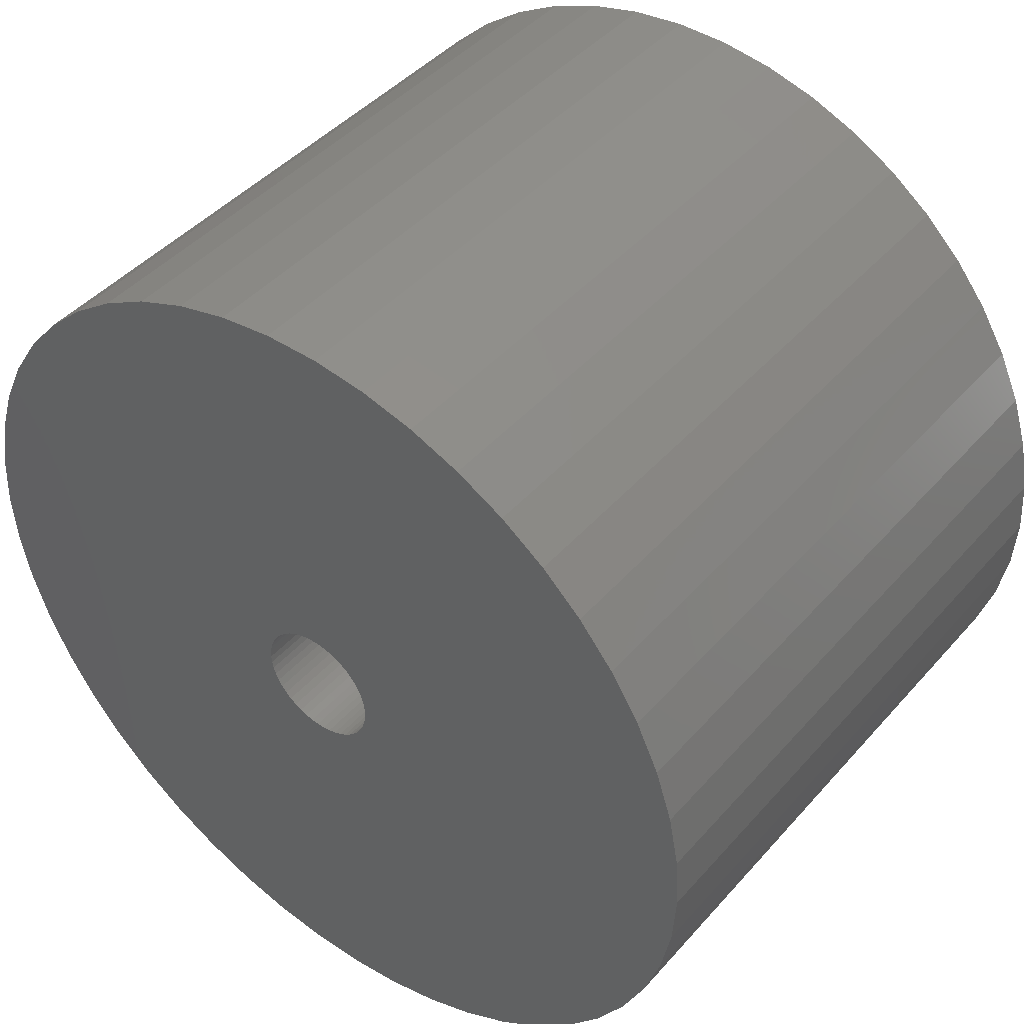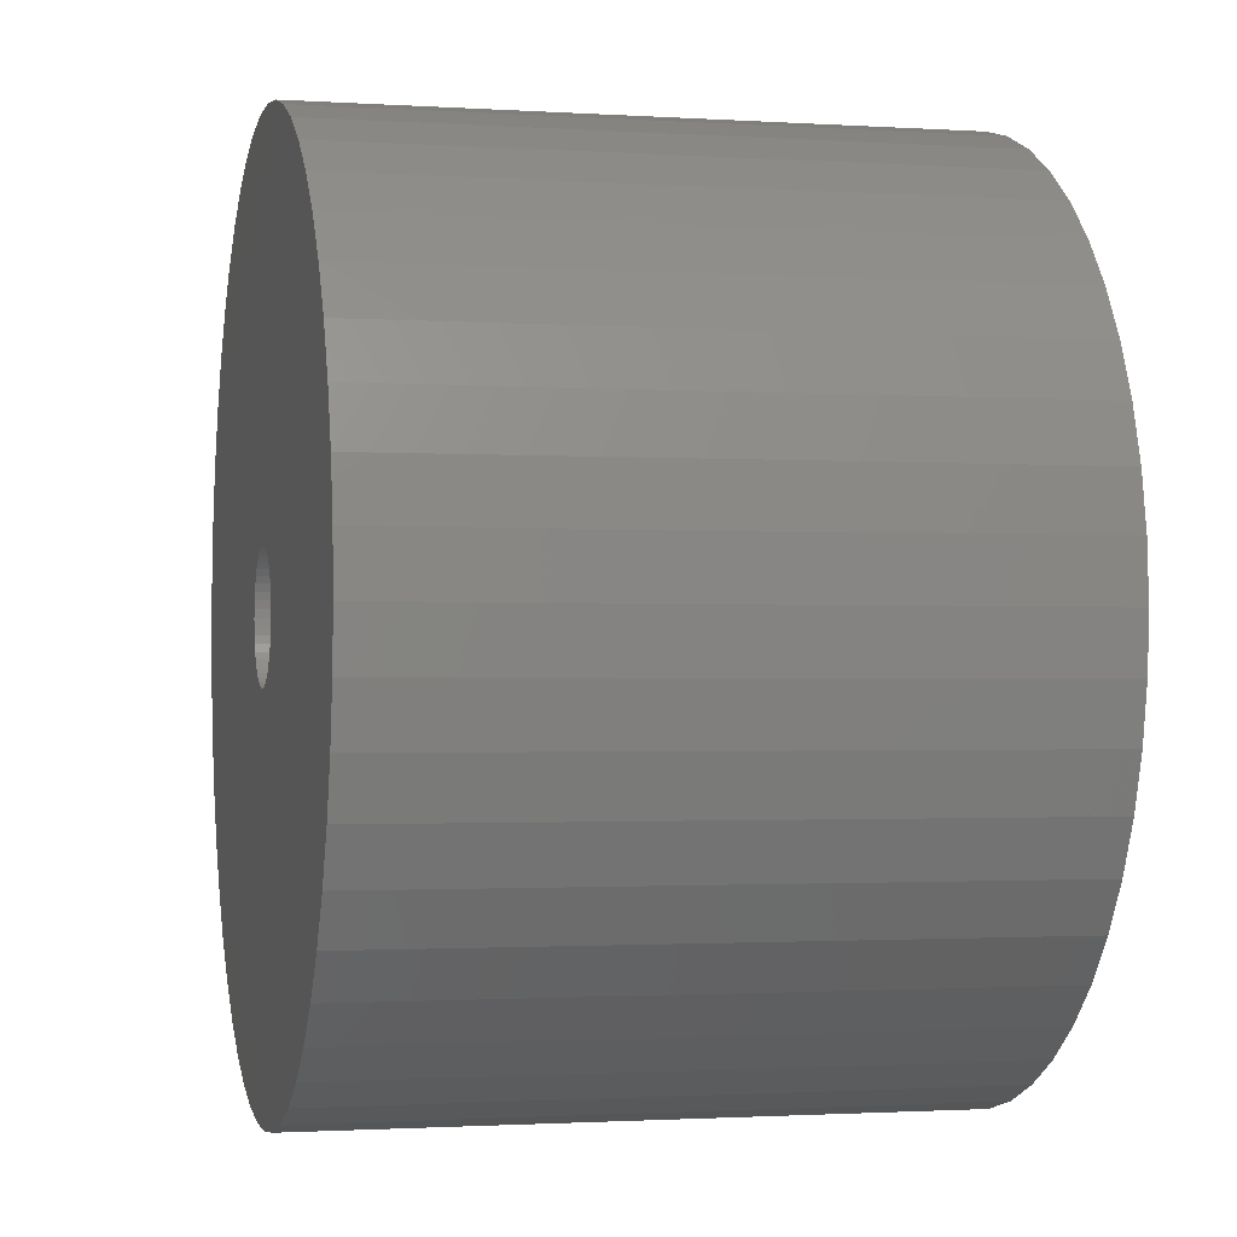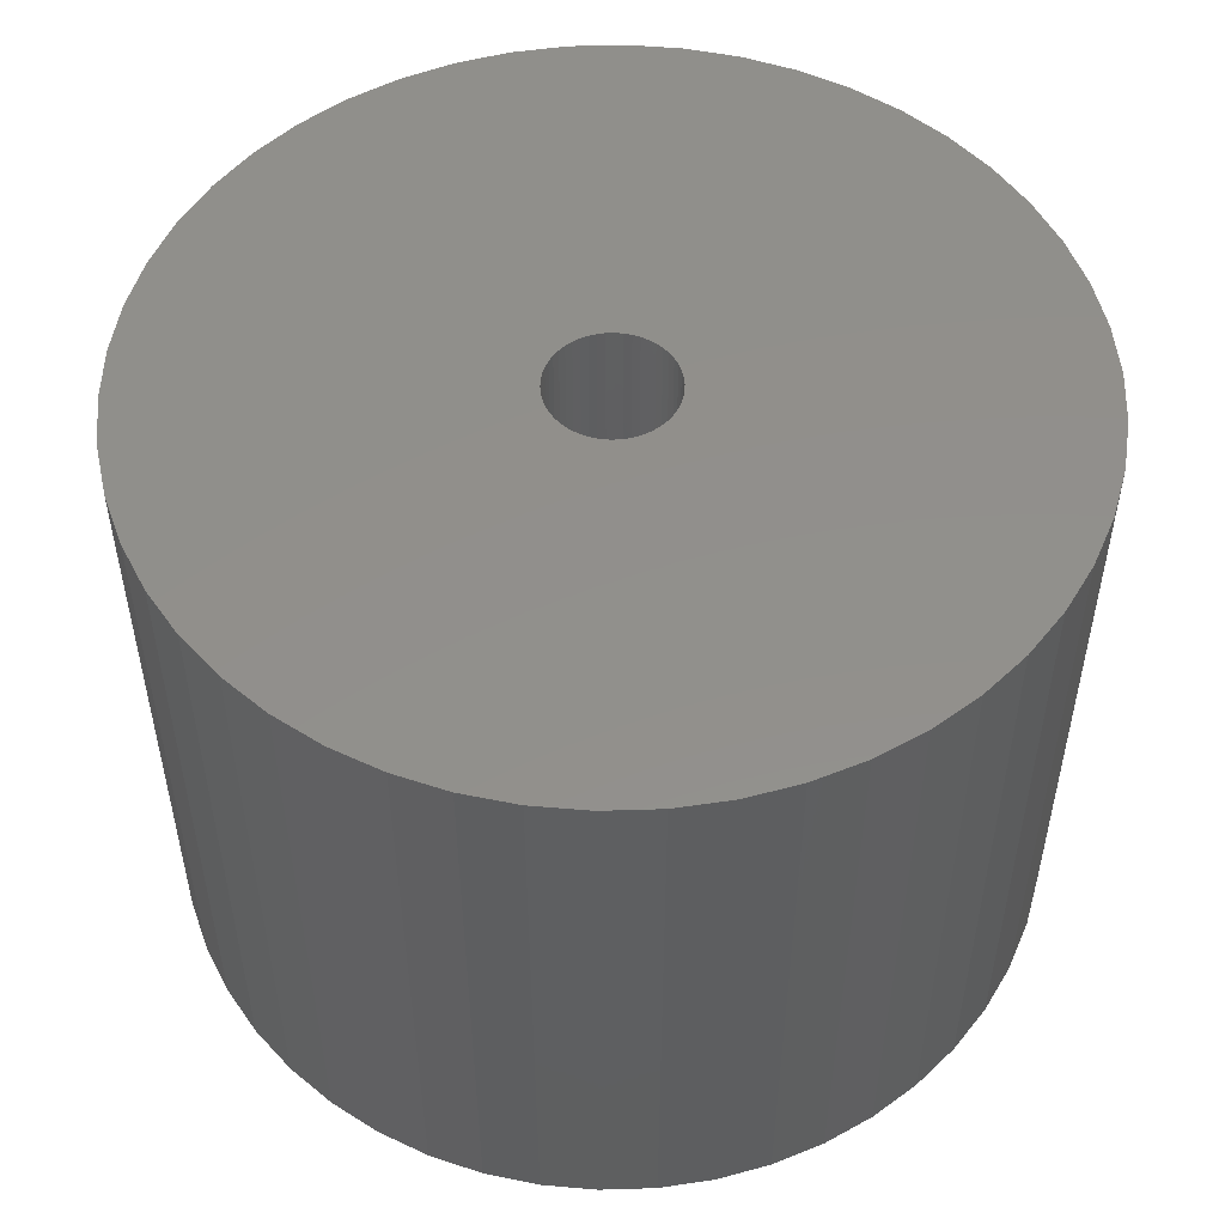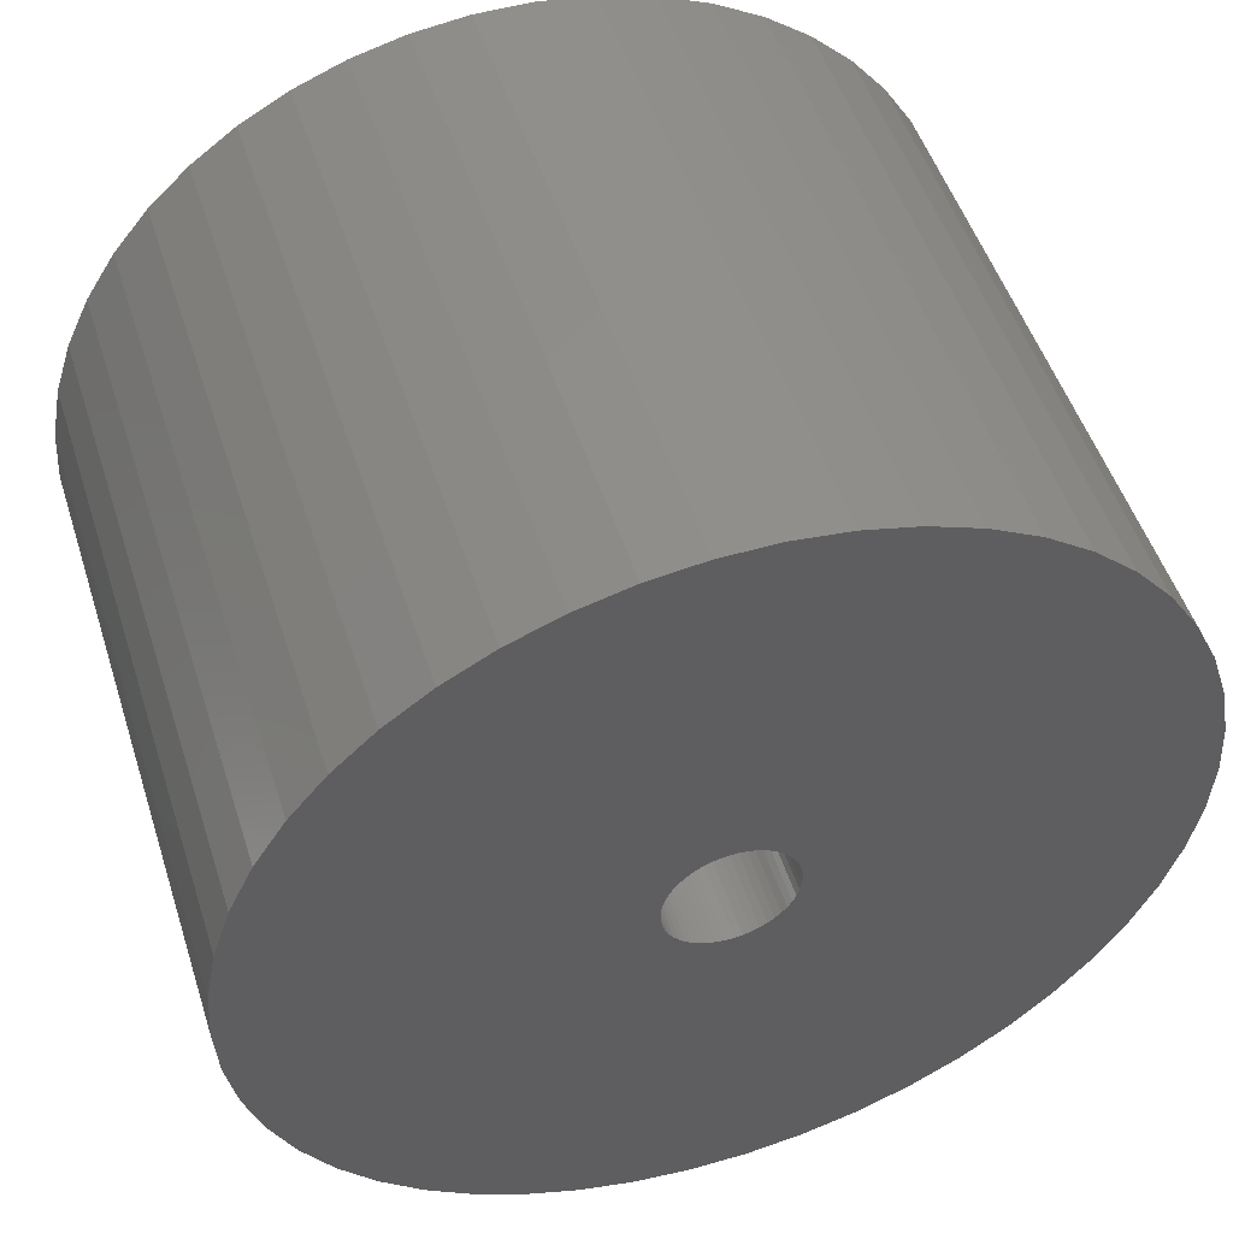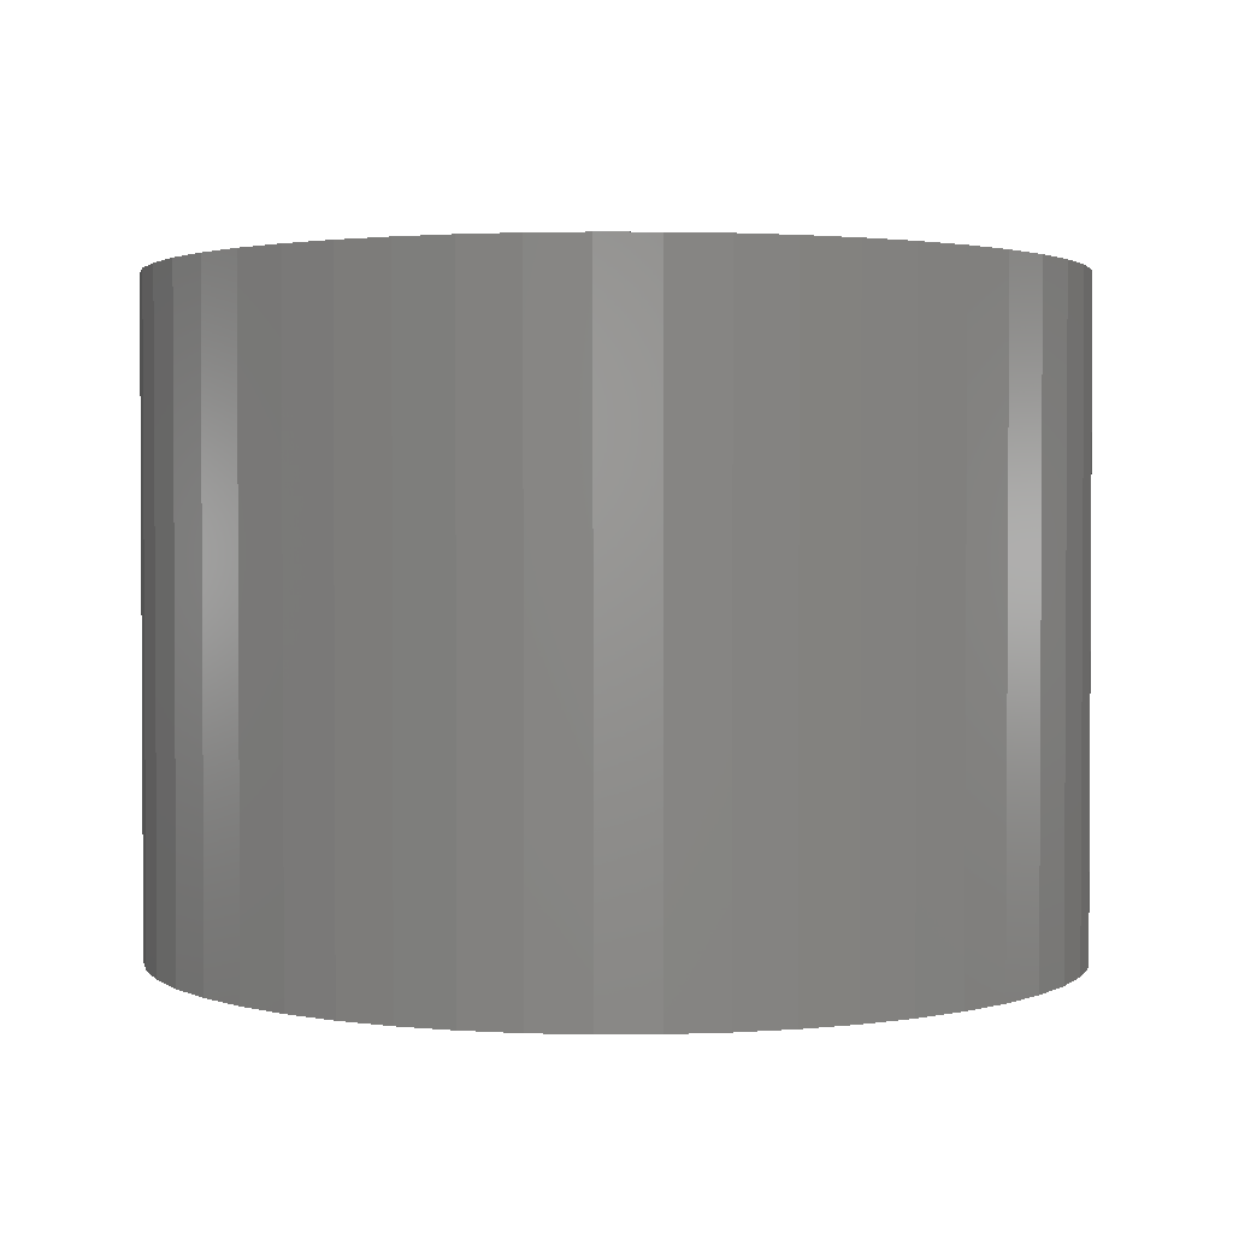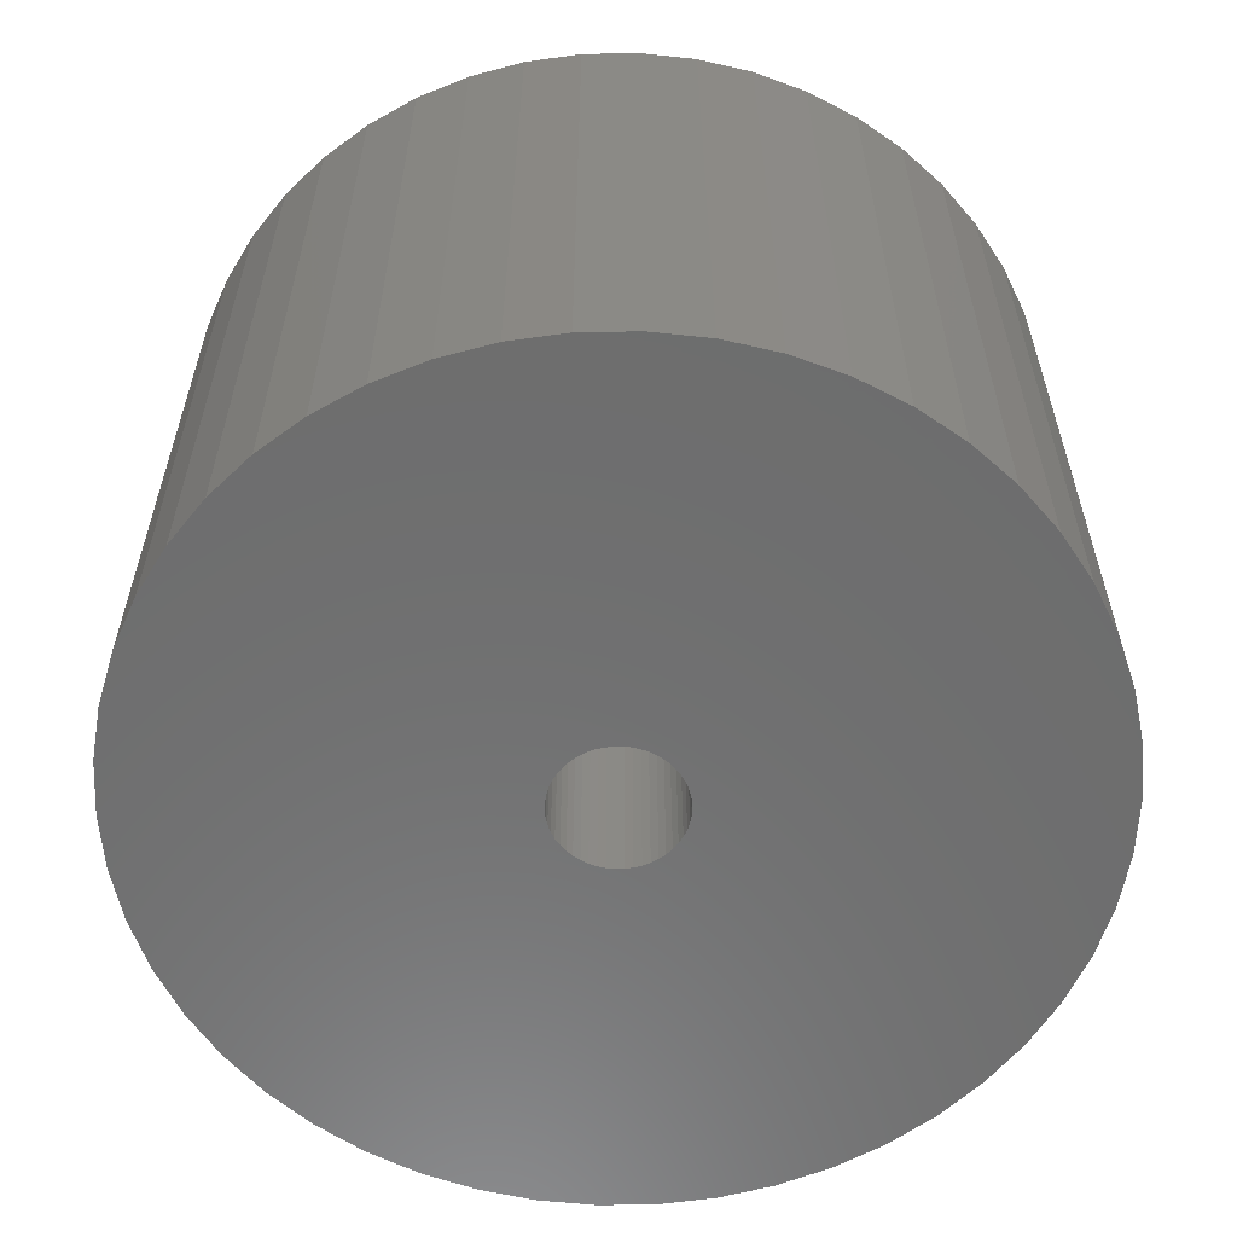
<metadata>
{"format":"stl","ext":"stl","renderer":"f3d","projection":"perspective","resolution":1024,"background":"white","views":[{"elev":43.9,"azim":-142.0,"up":"+Y"},{"elev":-1.4,"azim":76.7,"up":"+Y"},{"elev":51.9,"azim":-102.7,"up":"+Z"},{"elev":50.5,"azim":162.4,"up":"+Y"},{"elev":1.9,"azim":-8.4,"up":"+Z"},{"elev":-59.6,"azim":159.4,"up":"+Z"}]}
</metadata>
<code>
# stl→obj: 200 verts, 400 faces
v 23 0 16.5
v 22.82 2.883 -16.5
v 22.82 2.883 16.5
v 23 0 -16.5
v -23 0 -16.5
v -22.82 2.883 16.5
v -22.82 2.883 -16.5
v -23 0 16.5
v 1.444 22.95 -16.5
v -1.444 22.95 16.5
v 1.444 22.95 16.5
v -1.444 22.95 -16.5
v -1.444 -22.95 -16.5
v 1.444 -22.95 16.5
v -1.444 -22.95 16.5
v 1.444 -22.95 -16.5
v 16.77 15.74 -16.5
v 14.66 17.72 16.5
v 16.77 15.74 16.5
v 14.66 17.72 -16.5
v -14.66 17.72 -16.5
v -16.77 15.74 16.5
v -14.66 17.72 16.5
v -16.77 15.74 -16.5
v -7.107 21.87 -16.5
v -9.793 20.81 16.5
v -7.107 21.87 16.5
v -9.793 20.81 -16.5
v 20.16 -11.08 16.5
v 21.38 -8.467 -16.5
v 21.38 -8.467 16.5
v 20.16 -11.08 -16.5
v 21.38 8.467 16.5
v 20.16 11.08 -16.5
v 20.16 11.08 16.5
v 21.38 8.467 -16.5
v 9.793 20.81 -16.5
v 7.107 21.87 16.5
v 9.793 20.81 16.5
v 7.107 21.87 -16.5
v 4.31 22.59 16.5
v 4.31 22.59 -16.5
v 12.32 19.42 -16.5
v 12.32 19.42 16.5
v -21.38 8.467 -16.5
v -20.16 11.08 16.5
v -20.16 11.08 -16.5
v -21.38 8.467 16.5
v -18.61 13.52 -16.5
v -18.61 13.52 16.5
v -22.28 5.72 -16.5
v -22.28 5.72 16.5
v -4.31 22.59 16.5
v -4.31 22.59 -16.5
v 4.31 -22.59 16.5
v 4.31 -22.59 -16.5
v 22.28 5.72 16.5
v 22.28 5.72 -16.5
v 18.61 13.52 16.5
v 18.61 13.52 -16.5
v 3.25 0 16.5
v 3.224 0.4073 16.5
v 22.82 -2.883 16.5
v 3.148 0.8082 16.5
v 3.224 -0.4073 16.5
v 3.022 1.196 16.5
v 22.28 -5.72 16.5
v 2.848 1.566 16.5
v 3.148 -0.8082 16.5
v 2.629 1.91 16.5
v 2.369 2.225 16.5
v 3.022 -1.196 16.5
v 2.072 2.504 16.5
v 1.741 2.744 16.5
v 2.848 -1.566 16.5
v 1.384 2.941 16.5
v 18.61 -13.52 16.5
v 1.004 3.091 16.5
v 2.629 -1.91 16.5
v 16.77 -15.74 16.5
v 0.609 3.192 16.5
v 0.2041 3.244 16.5
v -0.2041 3.244 16.5
v -0.609 3.192 16.5
v -1.004 3.091 16.5
v -1.384 2.941 16.5
v -1.741 2.744 16.5
v -12.32 19.42 16.5
v -2.072 2.504 16.5
v -2.369 2.225 16.5
v -2.629 1.91 16.5
v 2.369 -2.225 16.5
v 14.66 -17.72 16.5
v 2.072 -2.504 16.5
v 12.32 -19.42 16.5
v 1.741 -2.744 16.5
v 9.793 -20.81 16.5
v 1.384 -2.941 16.5
v 7.107 -21.87 16.5
v 1.004 -3.091 16.5
v 0.609 -3.192 16.5
v 0.2041 -3.244 16.5
v -0.2041 -3.244 16.5
v -0.609 -3.192 16.5
v -4.31 -22.59 16.5
v -1.004 -3.091 16.5
v -7.107 -21.87 16.5
v -1.384 -2.941 16.5
v -9.793 -20.81 16.5
v -1.741 -2.744 16.5
v -12.32 -19.42 16.5
v -2.072 -2.504 16.5
v -14.66 -17.72 16.5
v -2.369 -2.225 16.5
v -16.77 -15.74 16.5
v -2.629 -1.91 16.5
v -18.61 -13.52 16.5
v -2.848 -1.566 16.5
v -20.16 -11.08 16.5
v -3.022 -1.196 16.5
v -21.38 -8.467 16.5
v -3.148 -0.8082 16.5
v -22.28 -5.72 16.5
v -3.224 -0.4073 16.5
v -22.82 -2.883 16.5
v -3.25 0 16.5
v -2.848 1.566 16.5
v -3.022 1.196 16.5
v -3.148 0.8082 16.5
v -3.224 0.4073 16.5
v -12.32 19.42 -16.5
v 22.82 -2.883 -16.5
v 18.61 -13.52 -16.5
v 16.77 -15.74 -16.5
v -16.77 -15.74 -16.5
v -14.66 -17.72 -16.5
v -20.16 -11.08 -16.5
v -21.38 -8.467 -16.5
v -18.61 -13.52 -16.5
v 3.25 0 -16.5
v 3.224 -0.4073 -16.5
v 22.28 -5.72 -16.5
v 3.148 -0.8082 -16.5
v 3.224 0.4073 -16.5
v 3.022 -1.196 -16.5
v 2.848 -1.566 -16.5
v 3.148 0.8082 -16.5
v 2.629 -1.91 -16.5
v 2.369 -2.225 -16.5
v 14.66 -17.72 -16.5
v 3.022 1.196 -16.5
v 2.072 -2.504 -16.5
v 12.32 -19.42 -16.5
v 1.741 -2.744 -16.5
v 9.793 -20.81 -16.5
v 2.848 1.566 -16.5
v 1.384 -2.941 -16.5
v 7.107 -21.87 -16.5
v 1.004 -3.091 -16.5
v 2.629 1.91 -16.5
v 0.609 -3.192 -16.5
v 0.2041 -3.244 -16.5
v -0.2041 -3.244 -16.5
v -0.609 -3.192 -16.5
v -4.31 -22.59 -16.5
v -1.004 -3.091 -16.5
v -7.107 -21.87 -16.5
v -1.384 -2.941 -16.5
v -9.793 -20.81 -16.5
v -1.741 -2.744 -16.5
v -12.32 -19.42 -16.5
v -2.072 -2.504 -16.5
v -2.369 -2.225 -16.5
v -2.629 -1.91 -16.5
v 2.369 2.225 -16.5
v 2.072 2.504 -16.5
v 1.741 2.744 -16.5
v 1.384 2.941 -16.5
v 1.004 3.091 -16.5
v 0.609 3.192 -16.5
v 0.2041 3.244 -16.5
v -0.2041 3.244 -16.5
v -0.609 3.192 -16.5
v -1.004 3.091 -16.5
v -1.384 2.941 -16.5
v -1.741 2.744 -16.5
v -2.072 2.504 -16.5
v -2.369 2.225 -16.5
v -2.629 1.91 -16.5
v -2.848 1.566 -16.5
v -3.022 1.196 -16.5
v -3.148 0.8082 -16.5
v -3.224 0.4073 -16.5
v -3.25 0 -16.5
v -2.848 -1.566 -16.5
v -3.022 -1.196 -16.5
v -3.148 -0.8082 -16.5
v -22.28 -5.72 -16.5
v -3.224 -0.4073 -16.5
v -22.82 -2.883 -16.5
f 1 2 3
f 2 1 4
f 5 6 7
f 6 5 8
f 9 10 11
f 10 9 12
f 13 14 15
f 14 13 16
f 17 18 19
f 18 17 20
f 21 22 23
f 22 21 24
f 25 26 27
f 26 25 28
f 29 30 31
f 30 29 32
f 33 34 35
f 34 33 36
f 37 38 39
f 38 37 40
f 40 41 38
f 41 40 42
f 43 39 44
f 39 43 37
f 45 46 47
f 46 45 48
f 49 22 24
f 22 49 50
f 51 48 45
f 48 51 52
f 12 53 10
f 53 12 54
f 16 55 14
f 55 16 56
f 57 36 33
f 36 57 58
f 3 58 57
f 58 3 2
f 59 17 19
f 17 59 60
f 35 60 59
f 60 35 34
f 42 11 41
f 11 42 9
f 20 44 18
f 44 20 43
f 47 50 49
f 50 47 46
f 7 52 51
f 52 7 6
f 61 1 3
f 62 3 57
f 1 61 63
f 64 57 33
f 65 63 61
f 66 33 35
f 63 65 67
f 68 35 59
f 69 67 65
f 70 59 19
f 67 69 31
f 71 19 18
f 72 31 69
f 73 18 44
f 31 72 29
f 74 44 39
f 75 29 72
f 76 39 38
f 29 75 77
f 78 38 41
f 79 77 75
f 77 79 80
f 3 62 61
f 57 64 62
f 33 66 64
f 35 68 66
f 59 70 68
f 19 71 70
f 18 73 71
f 44 74 73
f 81 41 11
f 39 76 74
f 38 78 76
f 41 81 78
f 11 82 81
f 11 83 82
f 10 83 11
f 83 10 84
f 53 84 10
f 84 53 85
f 27 85 53
f 85 27 86
f 26 86 27
f 86 26 87
f 88 87 26
f 87 88 89
f 23 89 88
f 89 23 90
f 90 22 91
f 22 90 23
f 92 80 79
f 80 92 93
f 94 93 92
f 93 94 95
f 96 95 94
f 95 96 97
f 98 97 96
f 97 98 99
f 100 99 98
f 99 100 55
f 101 55 100
f 55 101 14
f 102 14 101
f 103 14 102
f 15 103 104
f 105 104 106
f 107 106 108
f 103 15 14
f 109 108 110
f 111 110 112
f 113 112 114
f 115 114 116
f 117 116 118
f 119 118 120
f 121 120 122
f 123 122 124
f 104 105 15
f 125 124 126
f 50 91 22
f 91 50 127
f 106 107 105
f 46 127 50
f 108 109 107
f 127 46 128
f 110 111 109
f 48 128 46
f 112 113 111
f 128 48 129
f 114 115 113
f 52 129 48
f 116 117 115
f 129 52 130
f 118 119 117
f 6 130 52
f 120 121 119
f 130 6 126
f 122 123 121
f 8 126 6
f 124 125 123
f 126 8 125
f 28 88 26
f 88 28 131
f 131 23 88
f 23 131 21
f 54 27 53
f 27 54 25
f 63 4 1
f 4 63 132
f 80 133 77
f 133 80 134
f 135 113 115
f 113 135 136
f 137 121 138
f 121 137 119
f 135 117 139
f 117 135 115
f 140 4 132
f 141 132 142
f 4 140 2
f 143 142 30
f 144 2 140
f 145 30 32
f 2 144 58
f 146 32 133
f 147 58 144
f 148 133 134
f 58 147 36
f 149 134 150
f 151 36 147
f 152 150 153
f 36 151 34
f 154 153 155
f 156 34 151
f 157 155 158
f 34 156 60
f 159 158 56
f 160 60 156
f 60 160 17
f 132 141 140
f 142 143 141
f 30 145 143
f 32 146 145
f 133 148 146
f 134 149 148
f 150 152 149
f 153 154 152
f 161 56 16
f 155 157 154
f 158 159 157
f 56 161 159
f 16 162 161
f 16 163 162
f 13 163 16
f 163 13 164
f 165 164 13
f 164 165 166
f 167 166 165
f 166 167 168
f 169 168 167
f 168 169 170
f 171 170 169
f 170 171 172
f 136 172 171
f 172 136 173
f 173 135 174
f 135 173 136
f 175 17 160
f 17 175 20
f 176 20 175
f 20 176 43
f 177 43 176
f 43 177 37
f 178 37 177
f 37 178 40
f 179 40 178
f 40 179 42
f 180 42 179
f 42 180 9
f 181 9 180
f 182 9 181
f 12 182 183
f 54 183 184
f 25 184 185
f 182 12 9
f 28 185 186
f 131 186 187
f 21 187 188
f 24 188 189
f 49 189 190
f 47 190 191
f 45 191 192
f 51 192 193
f 183 54 12
f 7 193 194
f 139 174 135
f 174 139 195
f 184 25 54
f 137 195 139
f 185 28 25
f 195 137 196
f 186 131 28
f 138 196 137
f 187 21 131
f 196 138 197
f 188 24 21
f 198 197 138
f 189 49 24
f 197 198 199
f 190 47 49
f 200 199 198
f 191 45 47
f 199 200 194
f 192 51 45
f 5 194 200
f 193 7 51
f 194 5 7
f 155 95 97
f 95 155 153
f 31 142 67
f 142 31 30
f 77 32 29
f 32 77 133
f 138 123 198
f 123 138 121
f 150 80 93
f 80 150 134
f 158 97 99
f 97 158 155
f 56 99 55
f 99 56 158
f 67 132 63
f 132 67 142
f 165 15 105
f 15 165 13
f 136 111 113
f 111 136 171
f 139 119 137
f 119 139 117
f 198 125 200
f 125 198 123
f 200 8 5
f 8 200 125
f 153 93 95
f 93 153 150
f 167 105 107
f 105 167 165
f 169 107 109
f 107 169 167
f 171 109 111
f 109 171 169
f 151 68 156
f 68 151 66
f 129 191 128
f 191 129 192
f 156 70 160
f 70 156 68
f 179 76 78
f 76 179 178
f 185 85 86
f 85 185 184
f 128 190 127
f 190 128 191
f 143 65 141
f 65 143 69
f 177 73 74
f 73 177 176
f 130 192 129
f 192 130 193
f 91 188 90
f 188 91 189
f 186 86 87
f 86 186 185
f 183 83 84
f 83 183 182
f 140 62 144
f 62 140 61
f 145 69 143
f 69 145 72
f 152 96 94
f 96 152 154
f 144 64 147
f 64 144 62
f 147 66 151
f 66 147 64
f 176 71 73
f 71 176 175
f 182 82 83
f 82 182 181
f 180 78 81
f 78 180 179
f 178 74 76
f 74 178 177
f 126 193 130
f 193 126 194
f 127 189 91
f 189 127 190
f 184 84 85
f 84 184 183
f 187 87 89
f 87 187 186
f 188 89 90
f 89 188 187
f 141 61 140
f 61 141 65
f 148 75 146
f 75 148 79
f 162 103 102
f 103 162 163
f 120 197 122
f 197 120 196
f 118 196 120
f 196 118 195
f 161 102 101
f 102 161 162
f 160 71 175
f 71 160 70
f 181 81 82
f 81 181 180
f 159 101 100
f 101 159 161
f 154 98 96
f 98 154 157
f 157 100 98
f 100 157 159
f 149 94 92
f 94 149 152
f 146 72 145
f 72 146 75
f 170 112 110
f 112 170 172
f 164 106 104
f 106 164 166
f 114 174 116
f 174 114 173
f 172 114 112
f 114 172 173
f 122 199 124
f 199 122 197
f 124 194 126
f 194 124 199
f 149 79 148
f 79 149 92
f 168 110 108
f 110 168 170
f 163 104 103
f 104 163 164
f 116 195 118
f 195 116 174
f 166 108 106
f 108 166 168

</code>
